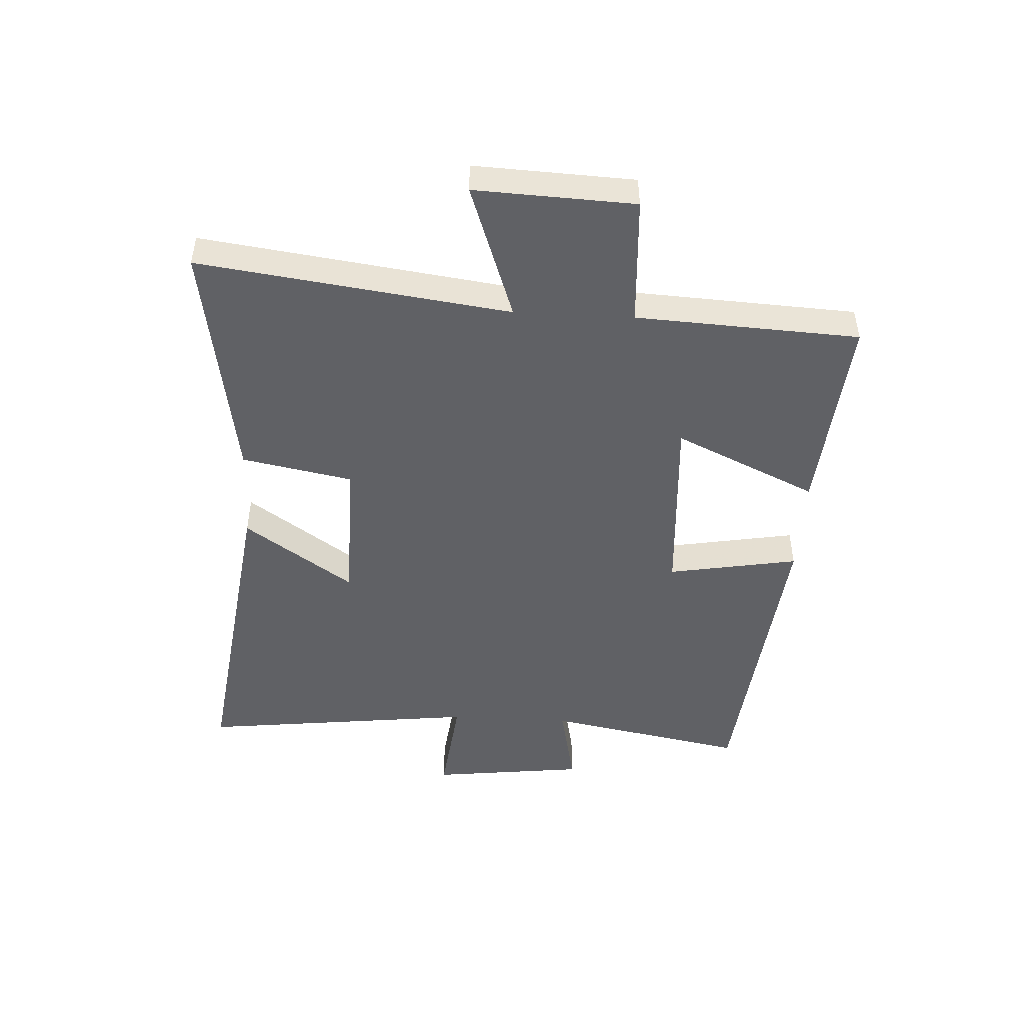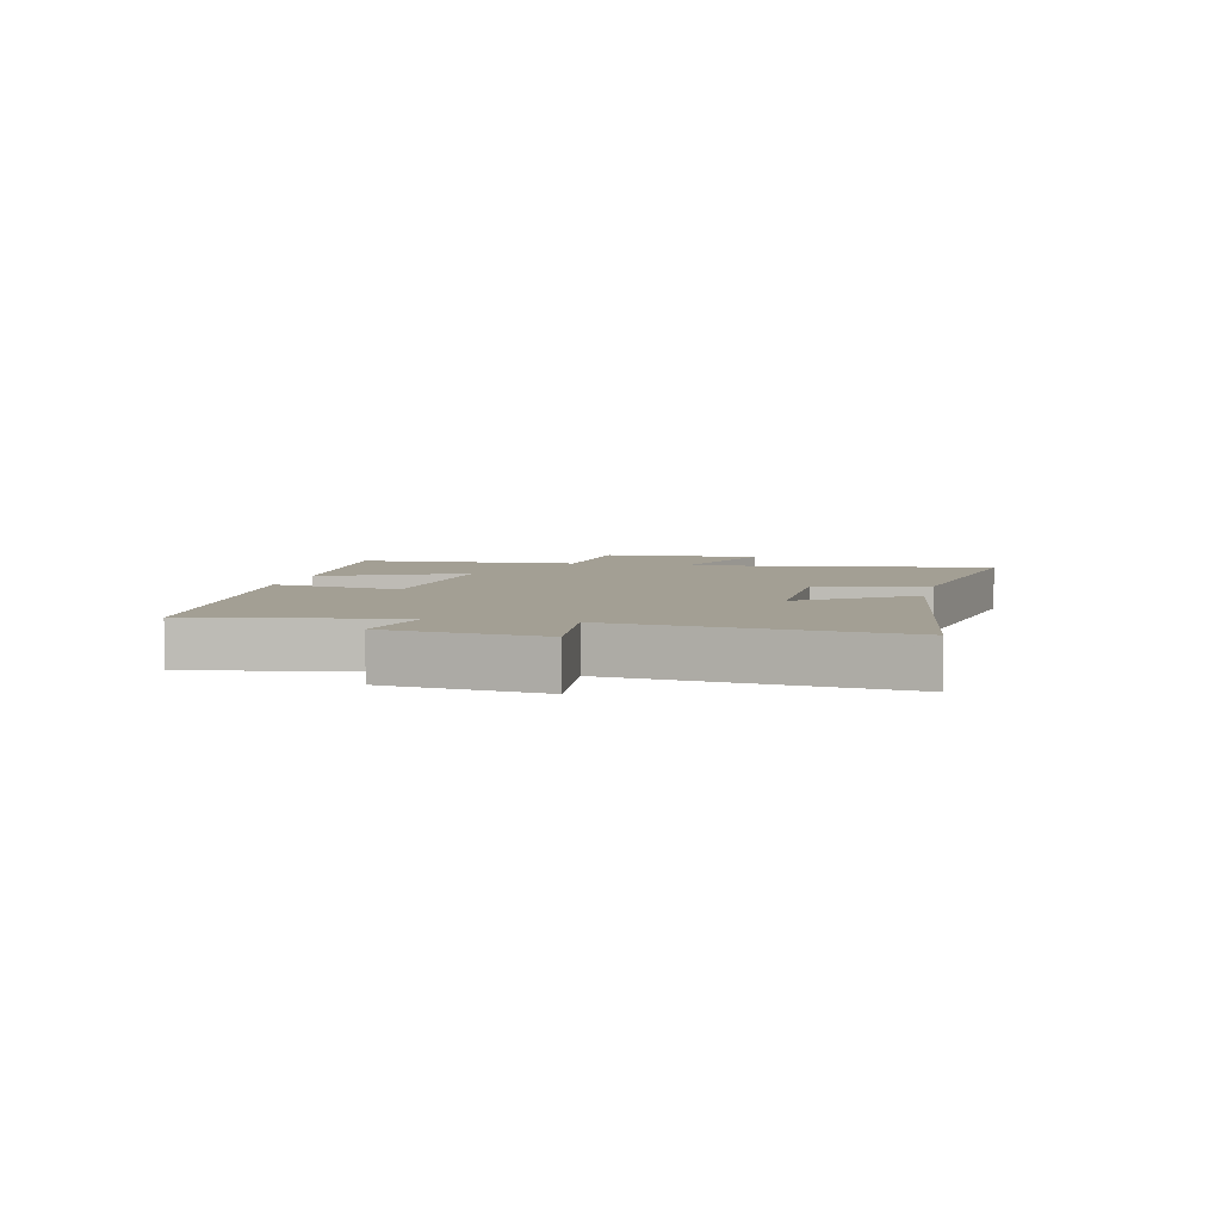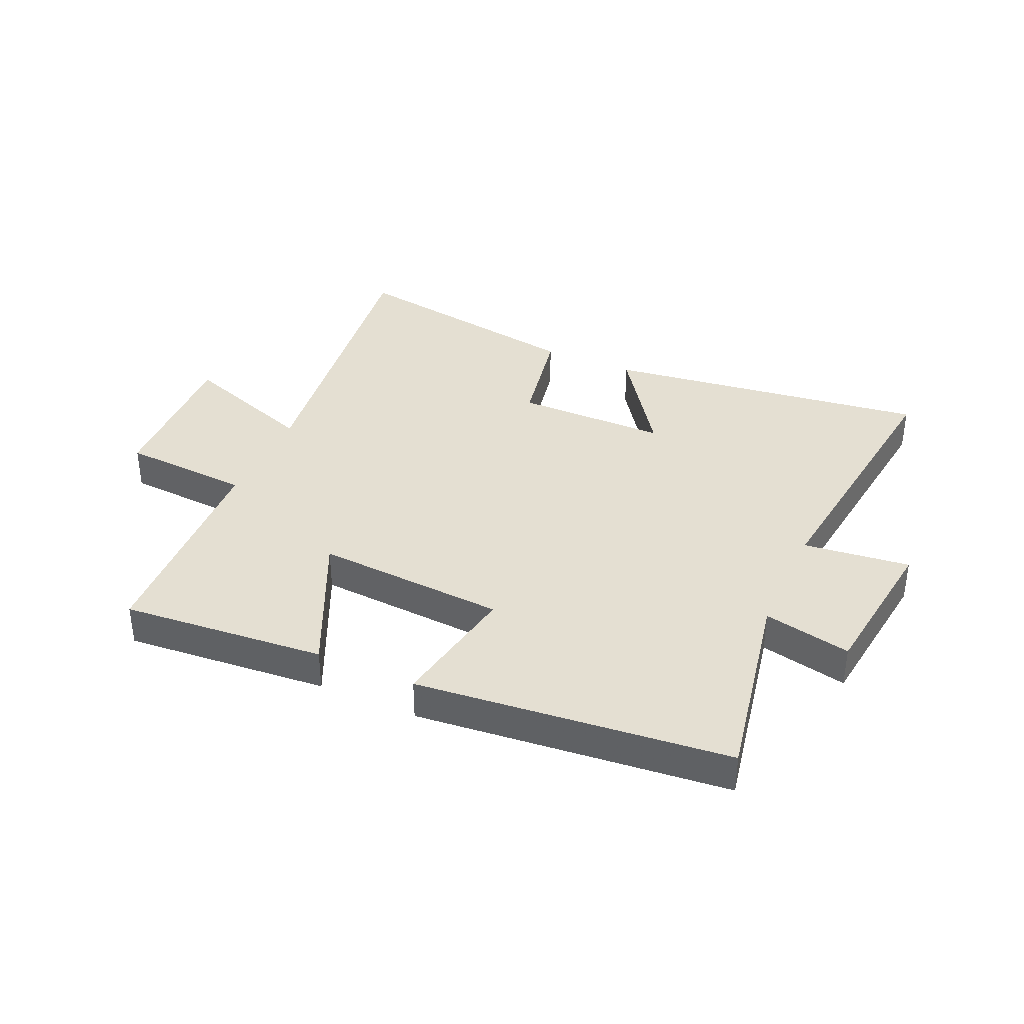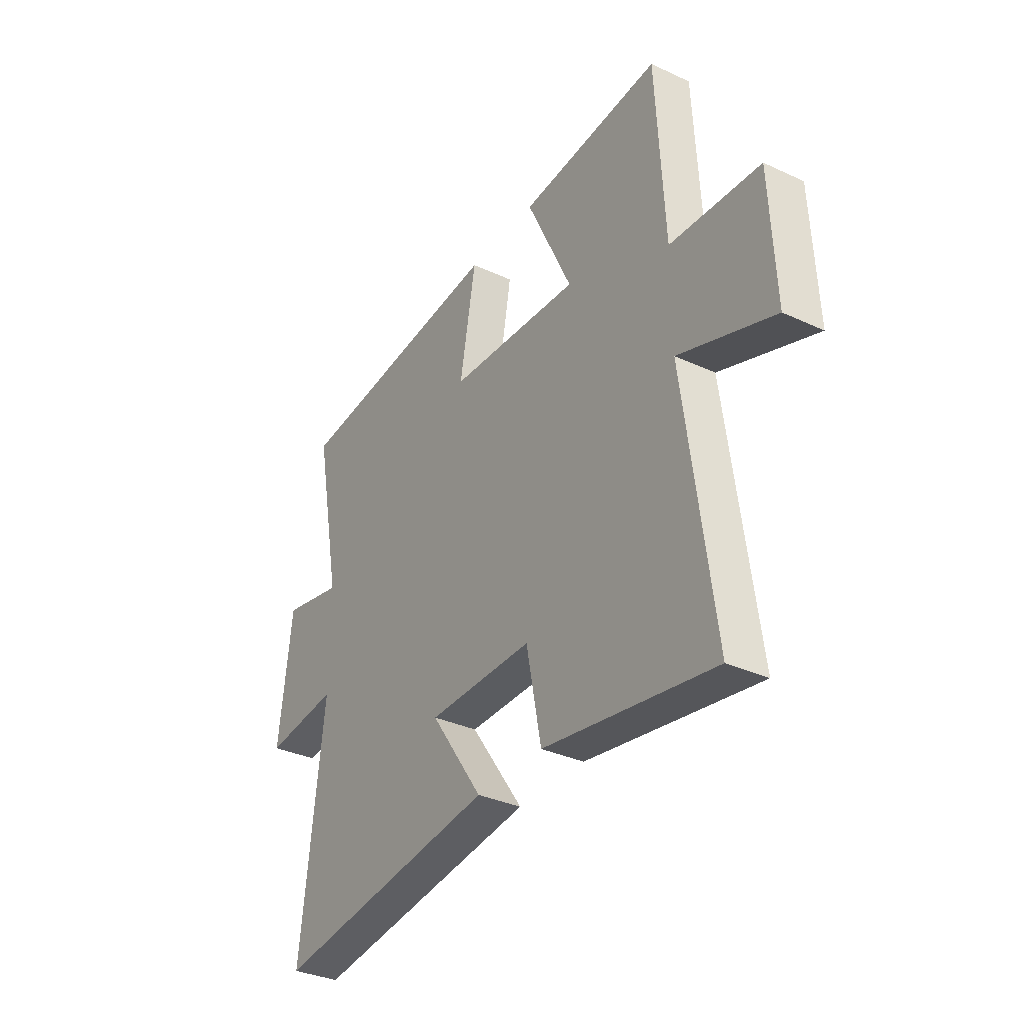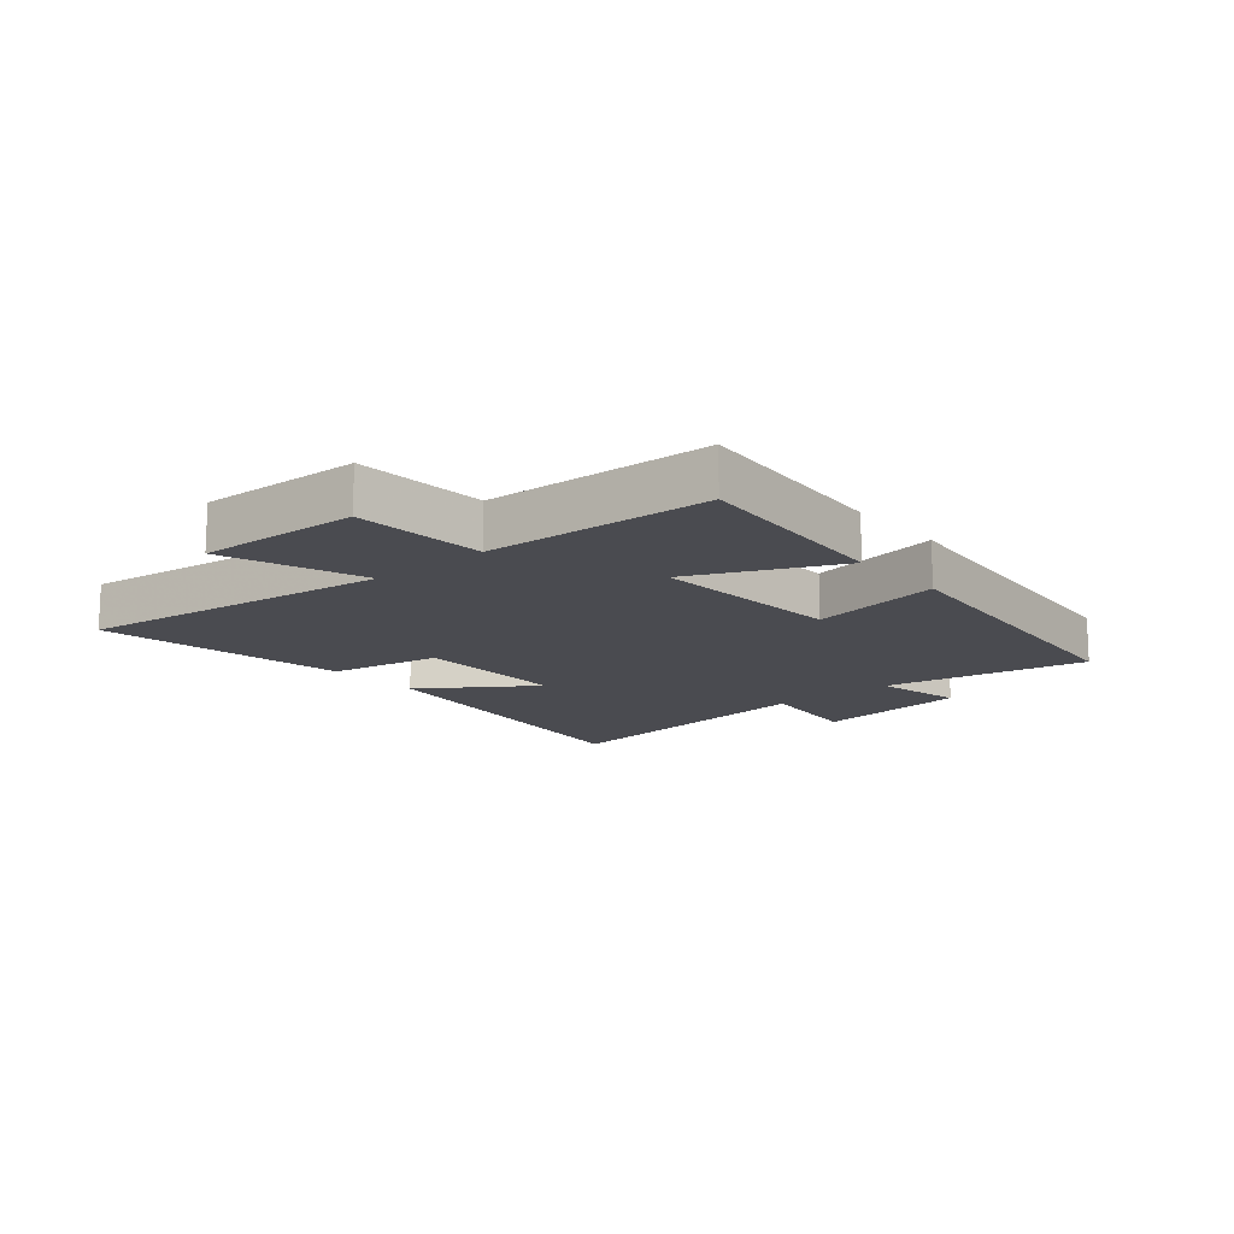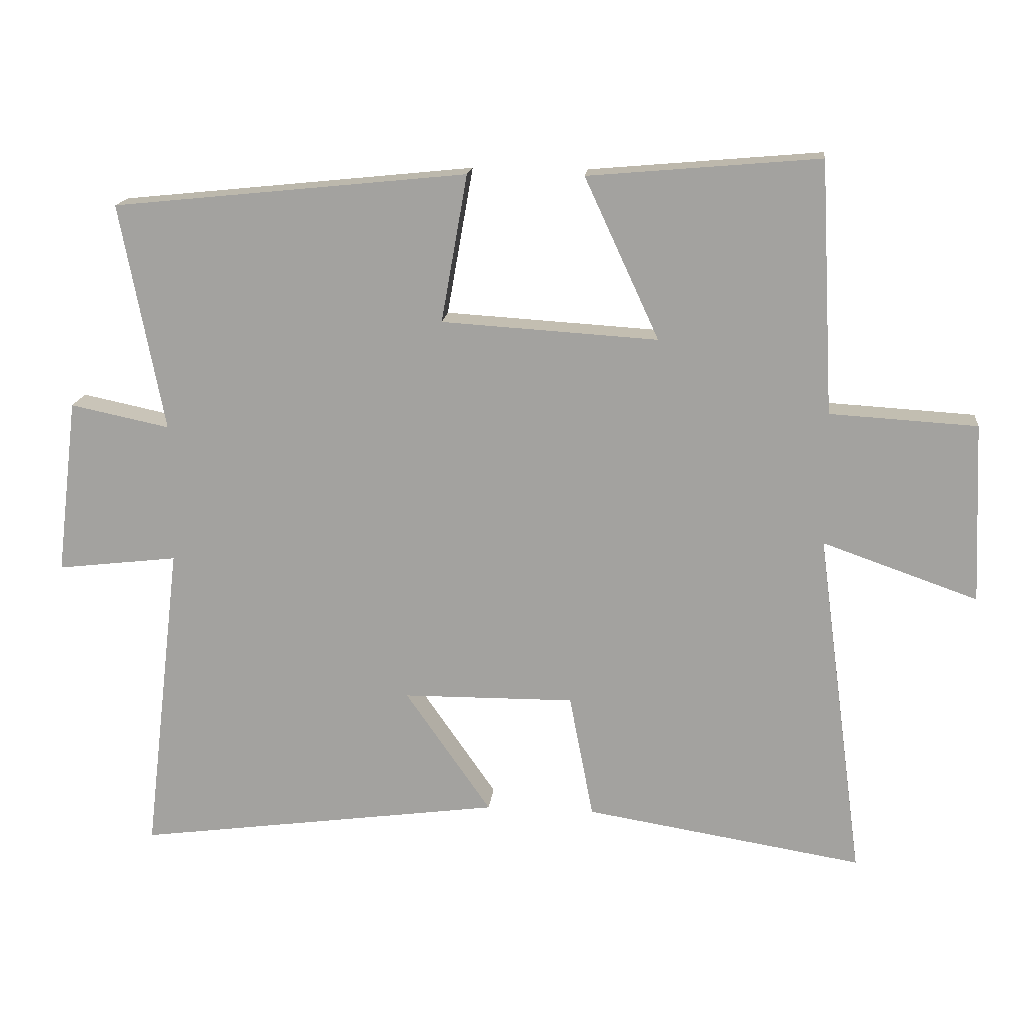
<metadata>
{"format":"obj","ext":"obj","renderer":"f3d","projection":"perspective","resolution":1024,"background":"white","views":[{"elev":-47.6,"azim":-93.1,"up":"+Y"},{"elev":5.4,"azim":103.0,"up":"+Y"},{"elev":37.1,"azim":24.3,"up":"+Y"},{"elev":-33.9,"azim":-122.2,"up":"+Z"},{"elev":-14.5,"azim":-49.4,"up":"+Y"},{"elev":16.4,"azim":-174.0,"up":"+Z"}]}
</metadata>
<code>
v -0.48 0.07 0.53
v -0.135 0.07 0.5
v -0.246 0.07 0.26
v 0.076 0.07 0.28
v 0.037 0.07 0.5
v 0.565 0.07 0.446
v 0.5 0.07 0.107
v 0.648 0.07 0.138
v 0.68 0.07 -0.124
v 0.5 0.07 -0.103
v 0.556 0.07 -0.574
v 0.008 0.07 -0.5
v 0.136 0.07 -0.316
v -0.12 0.07 -0.314
v -0.156 0.07 -0.5
v -0.57 0.07 -0.567
v -0.5 0.07 -0.046
v -0.731 0.07 -0.127
v -0.719 0.07 0.141
v -0.5 0.07 0.154
v -0.48 0 0.53
v -0.135 0 0.5
v -0.246 0 0.26
v 0.076 0 0.28
v 0.037 0 0.5
v 0.565 0 0.446
v 0.5 0 0.107
v 0.648 0 0.138
v 0.68 0 -0.124
v 0.5 0 -0.103
v 0.556 0 -0.574
v 0.008 0 -0.5
v 0.136 0 -0.316
v -0.12 0 -0.314
v -0.156 0 -0.5
v -0.57 0 -0.567
v -0.5 0 -0.046
v -0.731 0 -0.127
v -0.719 0 0.141
v -0.5 0 0.154
f 17 18 19 20
f 17 20 1 2
f 14 15 16 17
f 13 14 17
f 10 11 12 13
f 10 13 17
f 7 8 9 10
f 7 10 17
f 4 5 6 7
f 3 4 7 17
f 2 3 17
f 40 39 38 37
f 22 21 40 37
f 37 36 35 34
f 37 34 33
f 33 32 31 30
f 37 33 30
f 30 29 28 27
f 37 30 27
f 27 26 25 24
f 37 27 24 23
f 37 23 22
f 1 21 22 2
f 2 22 23 3
f 3 23 24 4
f 4 24 25 5
f 5 25 26 6
f 6 26 27 7
f 7 27 28 8
f 8 28 29 9
f 9 29 30 10
f 10 30 31 11
f 11 31 32 12
f 12 32 33 13
f 13 33 34 14
f 14 34 35 15
f 15 35 36 16
f 16 36 37 17
f 17 37 38 18
f 18 38 39 19
f 19 39 40 20
f 20 40 21 1

</code>
